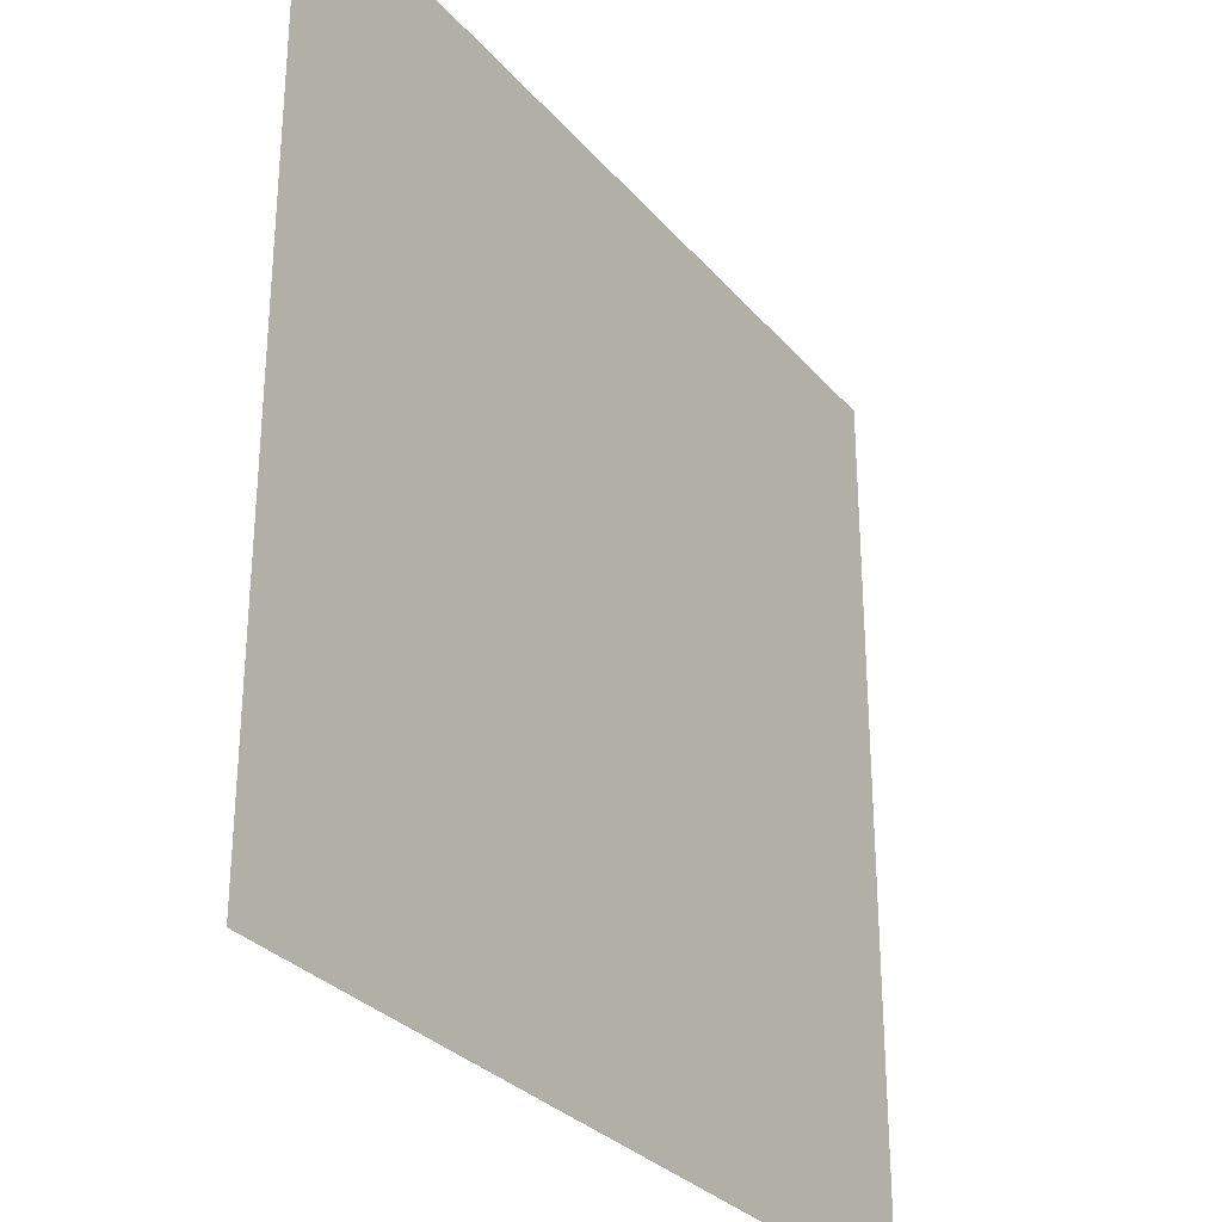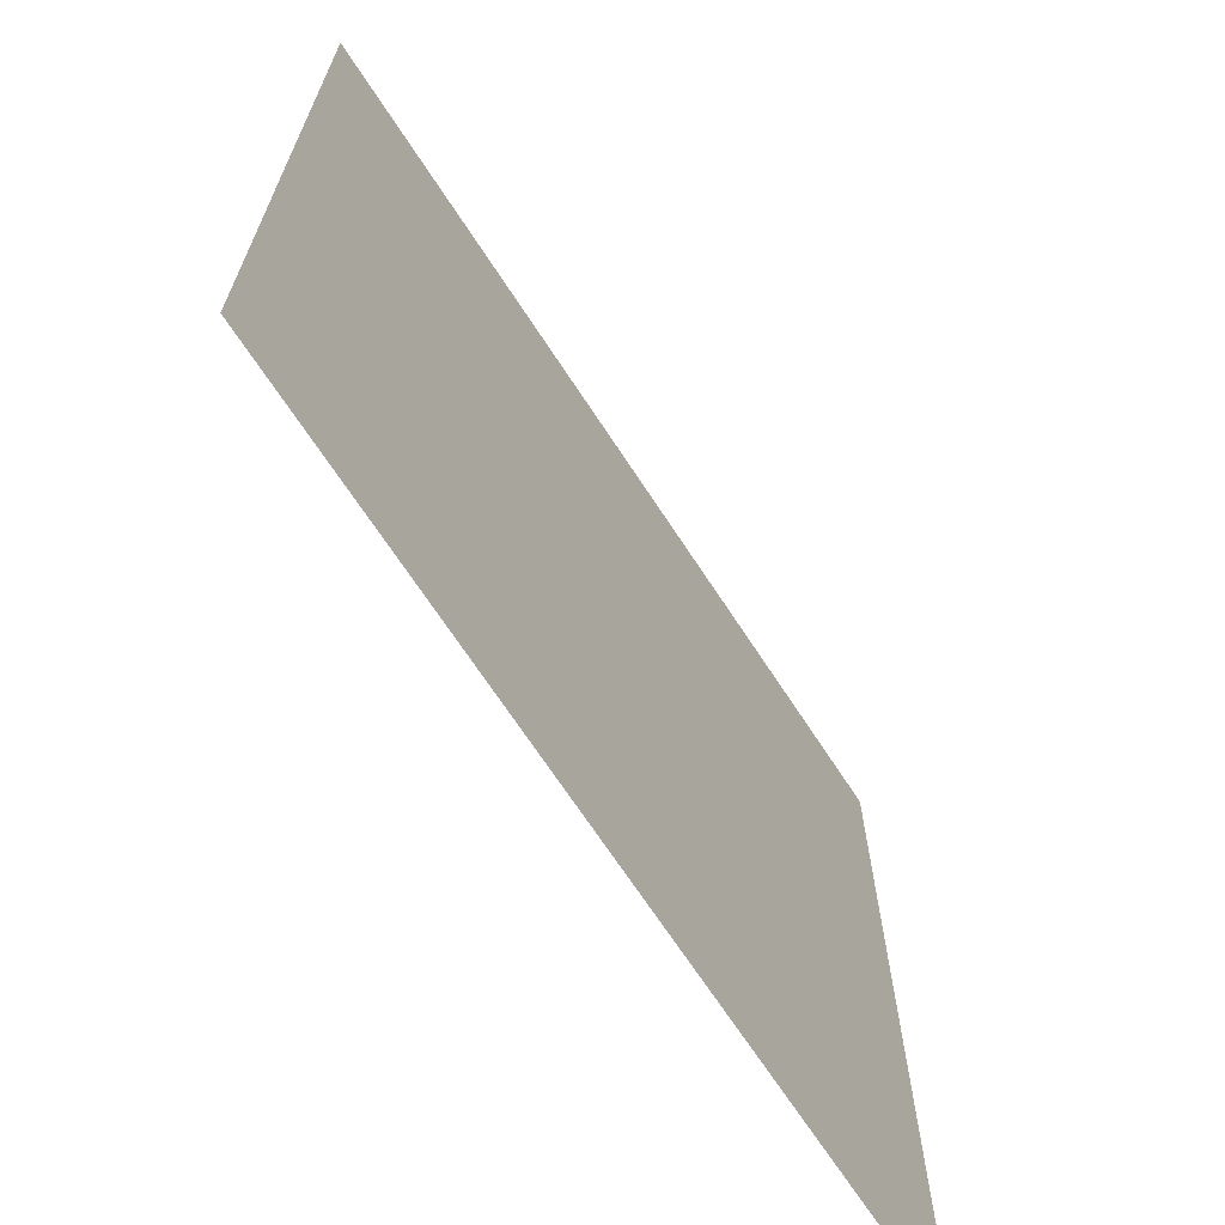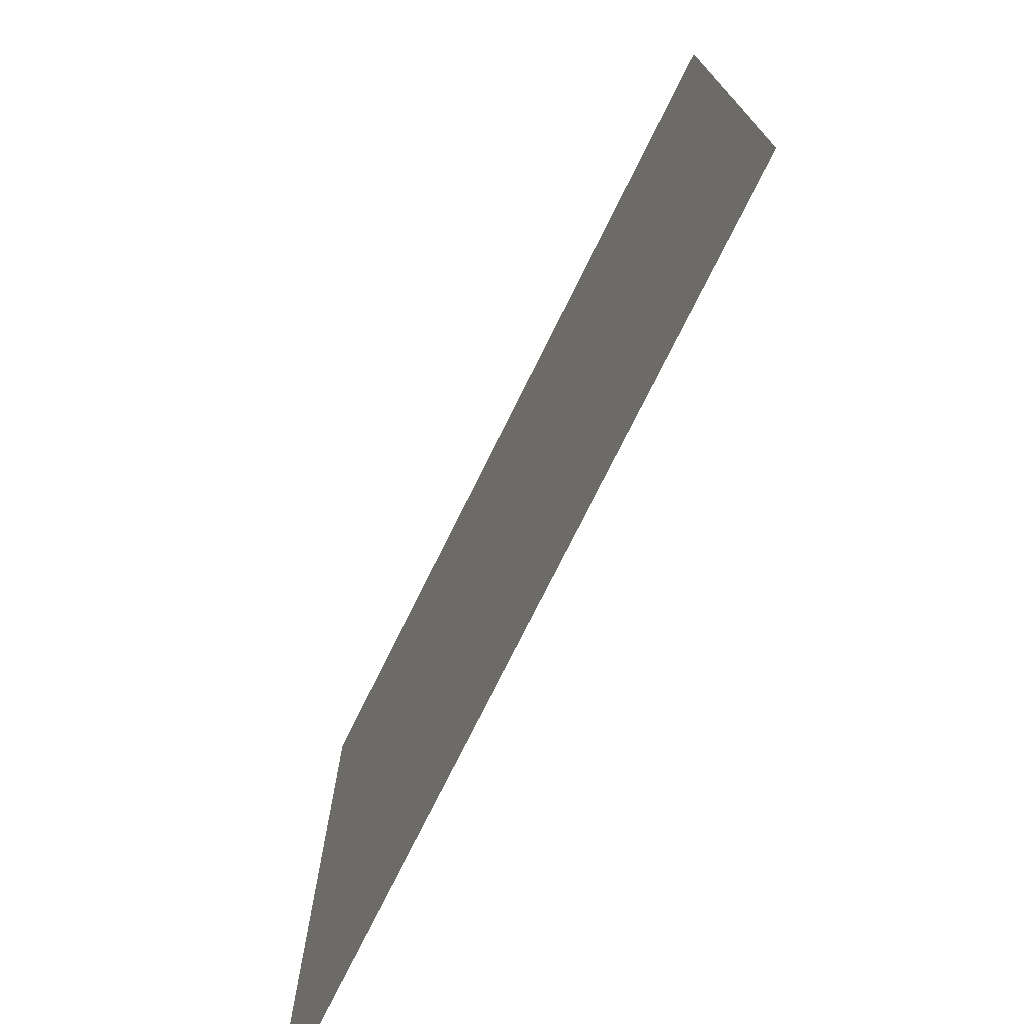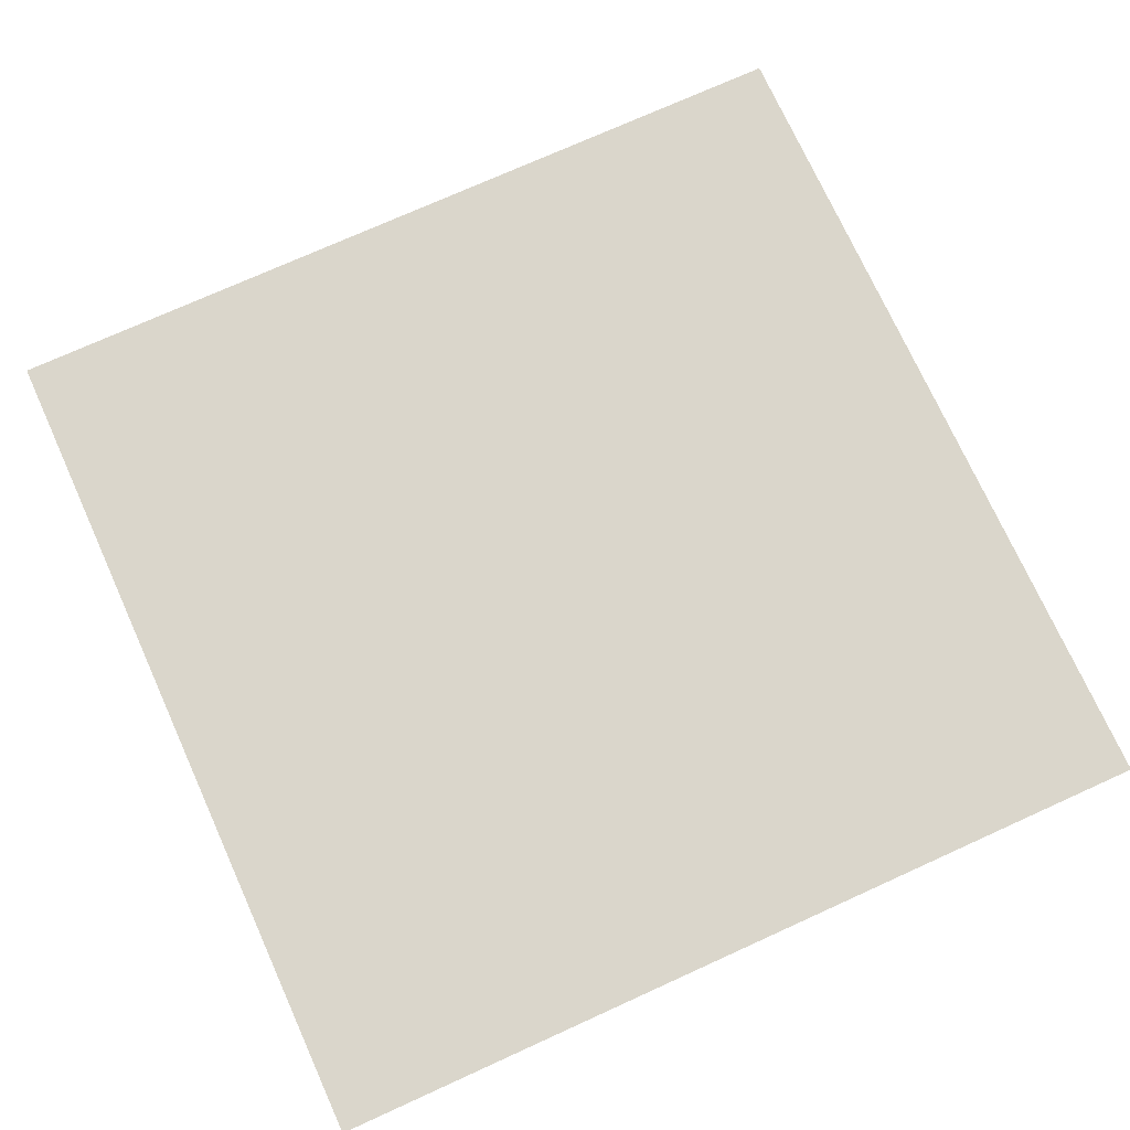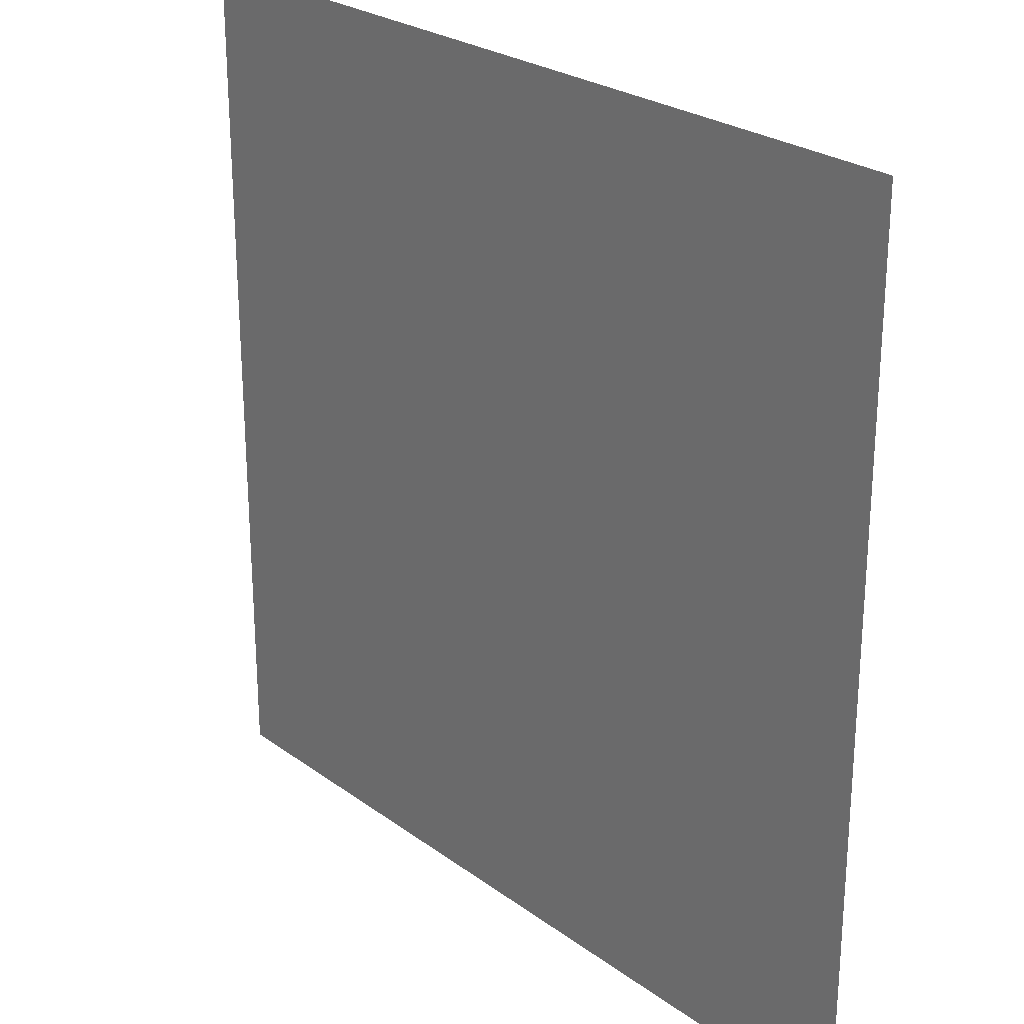
<metadata>
{"format":"obj","ext":"obj","renderer":"f3d","projection":"perspective","resolution":1024,"background":"white","views":[{"elev":-30.1,"azim":-57.5,"up":"+Y"},{"elev":-68.7,"azim":-56.9,"up":"+Y"},{"elev":-75.3,"azim":-116.4,"up":"+Y"},{"elev":73.9,"azim":65.6,"up":"+Z"},{"elev":25.5,"azim":-130.8,"up":"+Y"}]}
</metadata>
<code>
v -10 -15 0
v -11 -15 0
v -11 -14 0
v -10 -14 0
g Map_Master_mesh_0343
f 1 2 3 4

</code>
